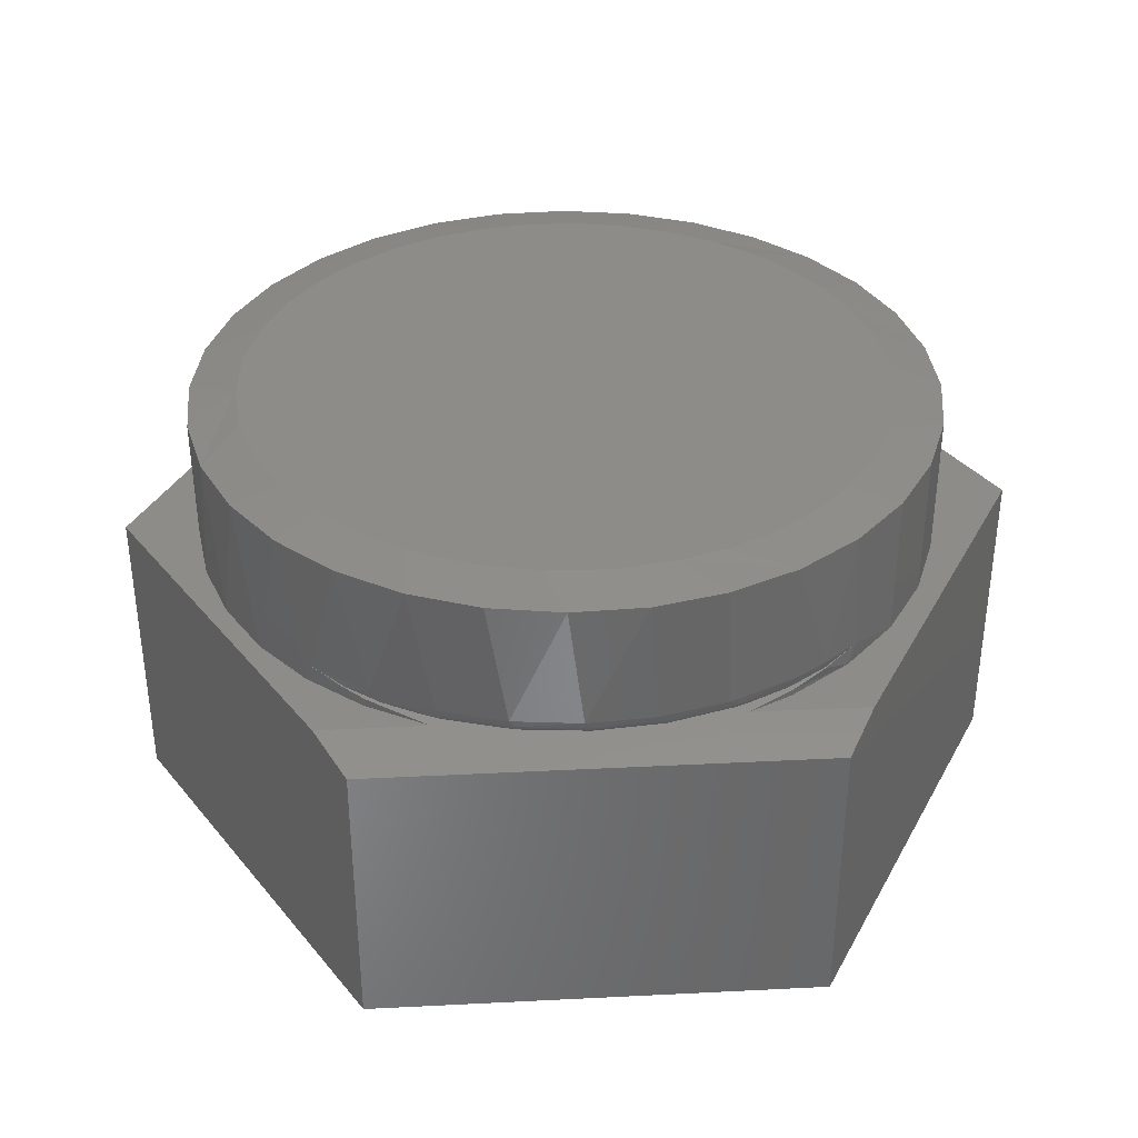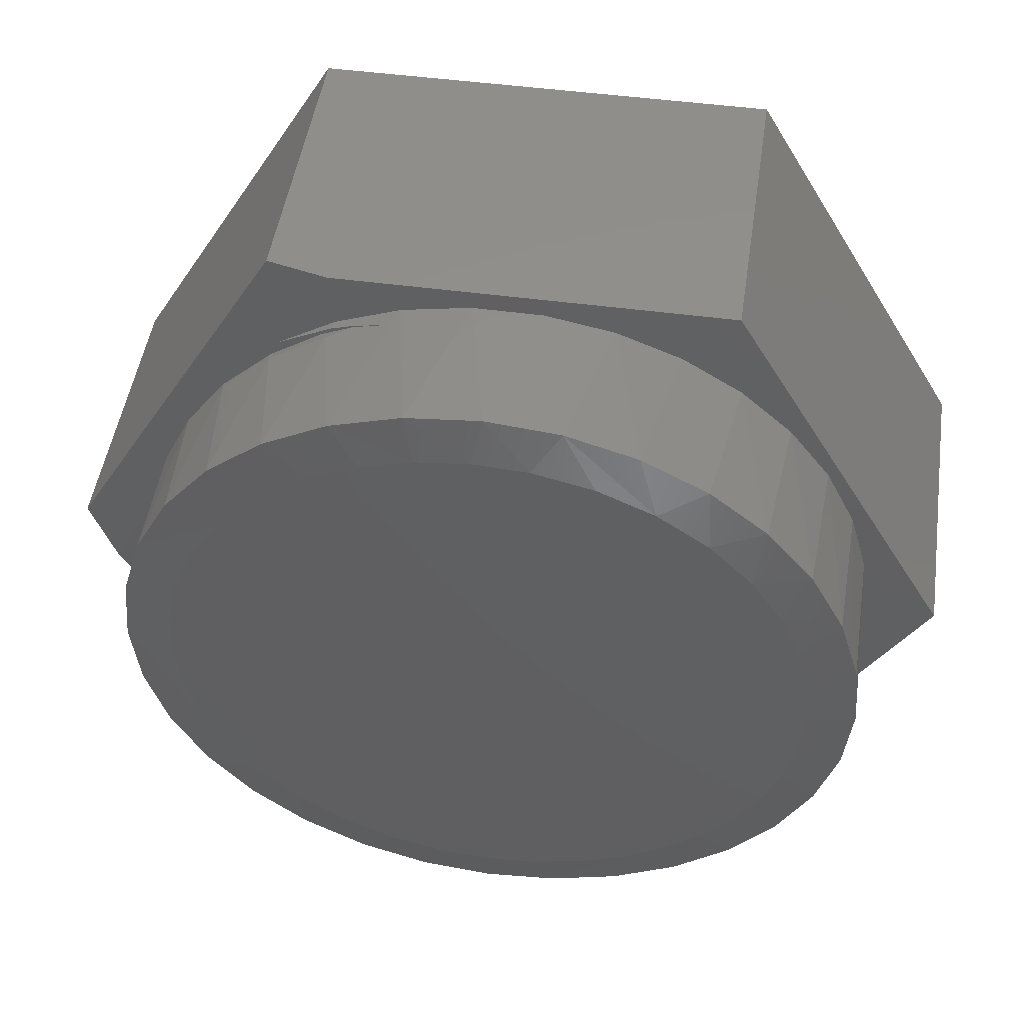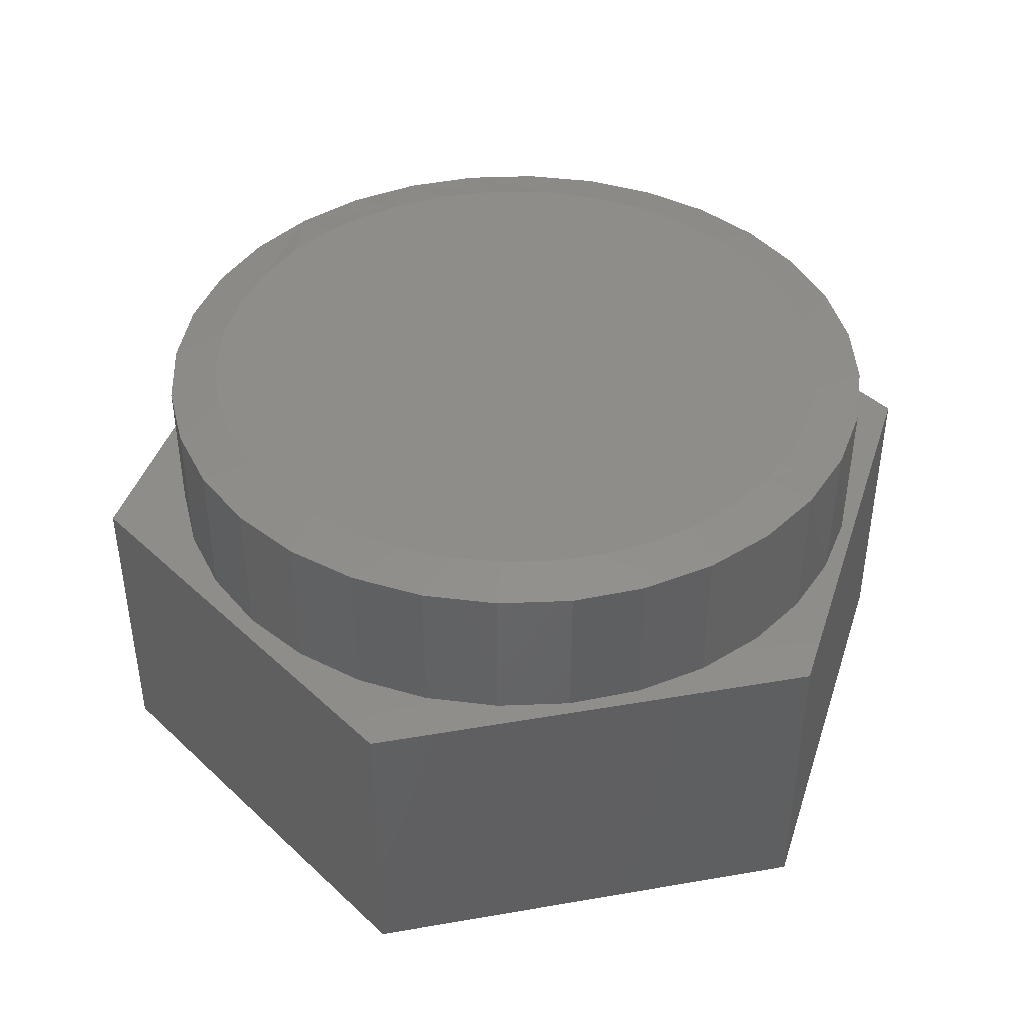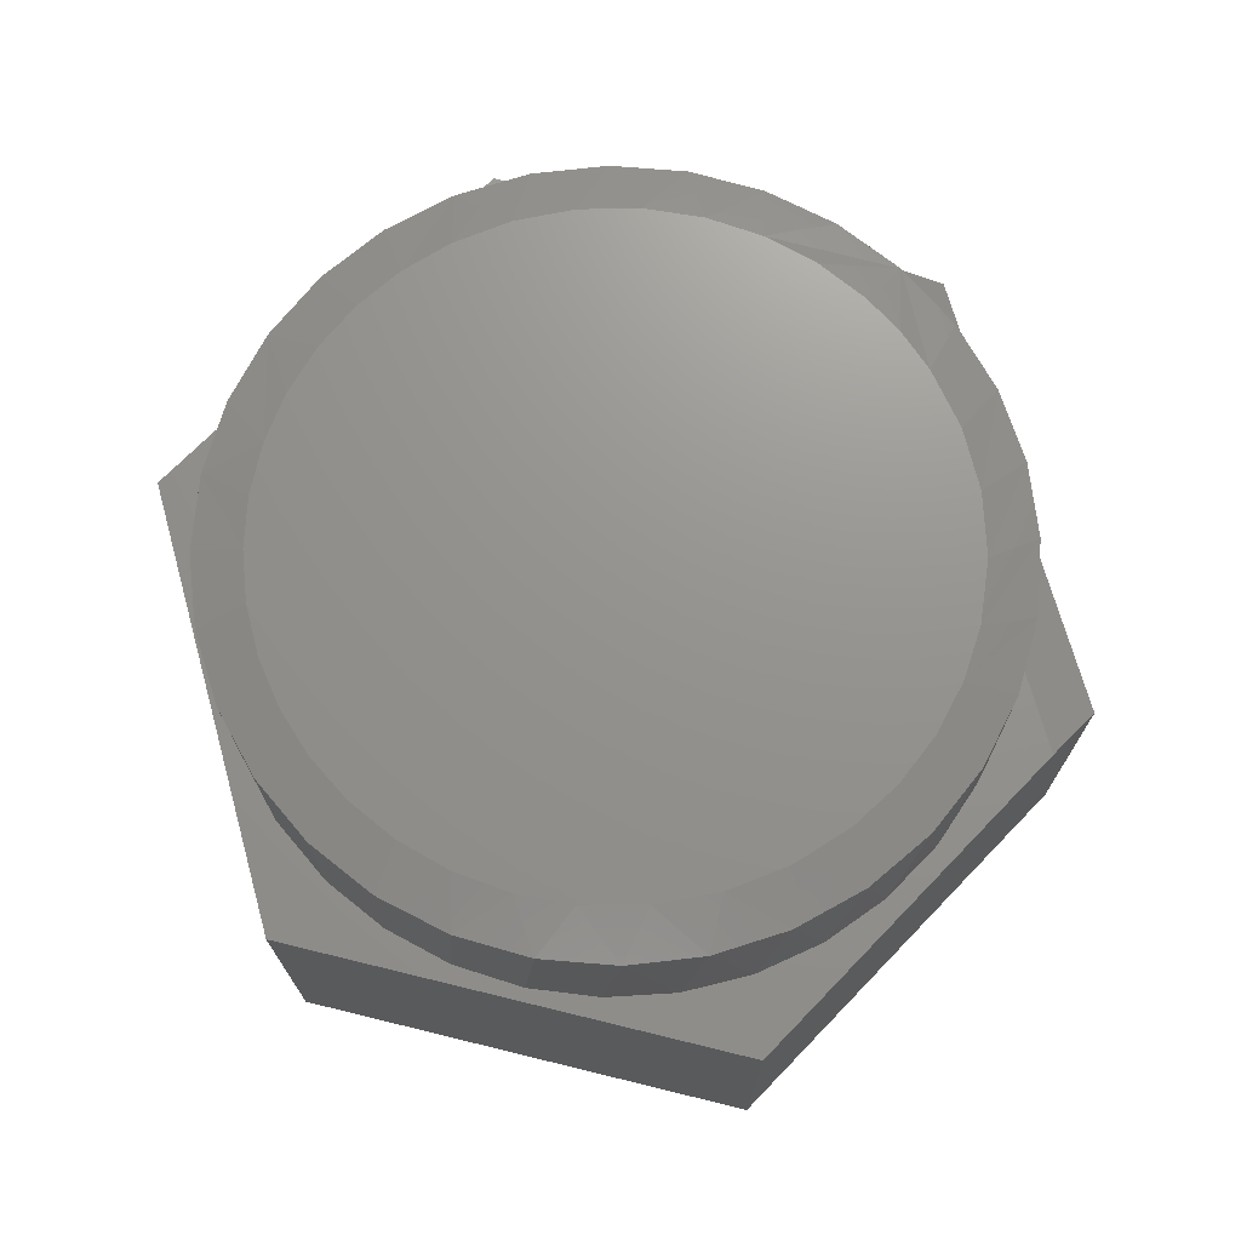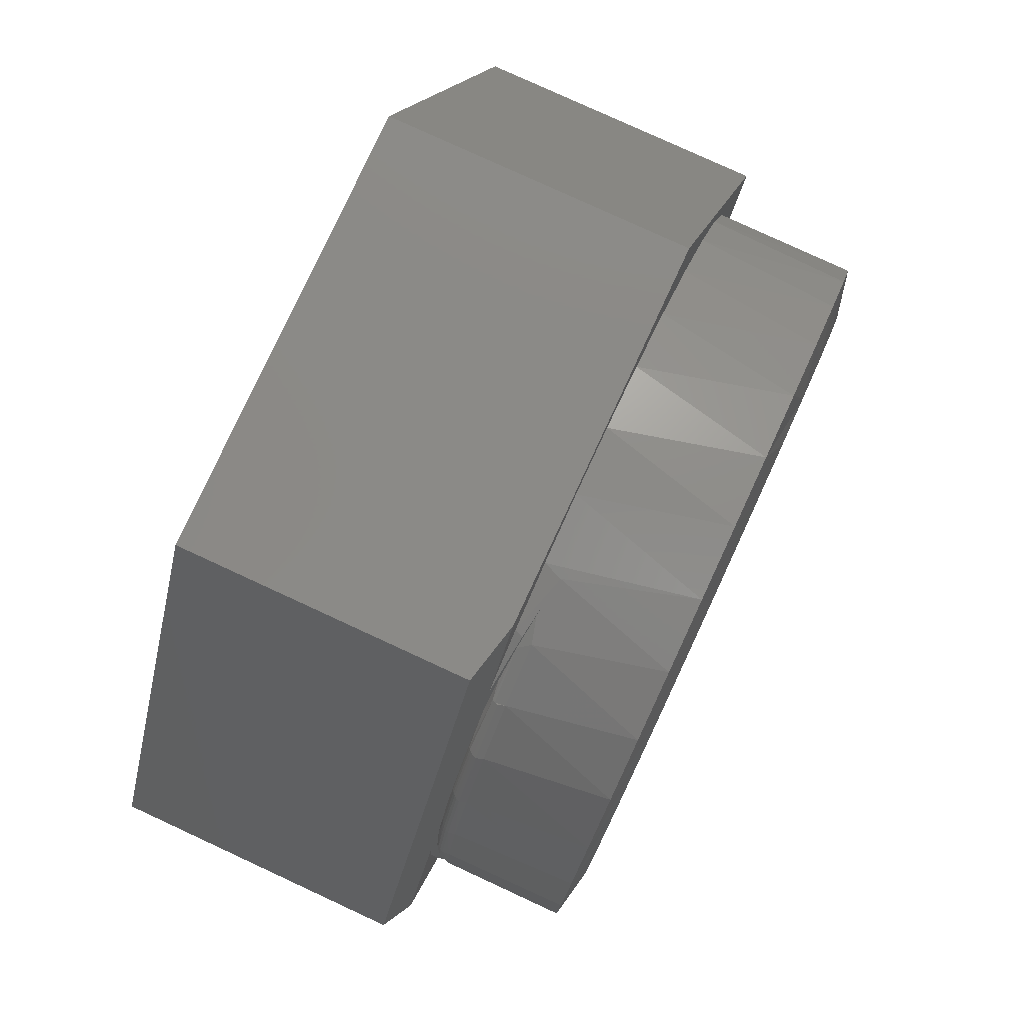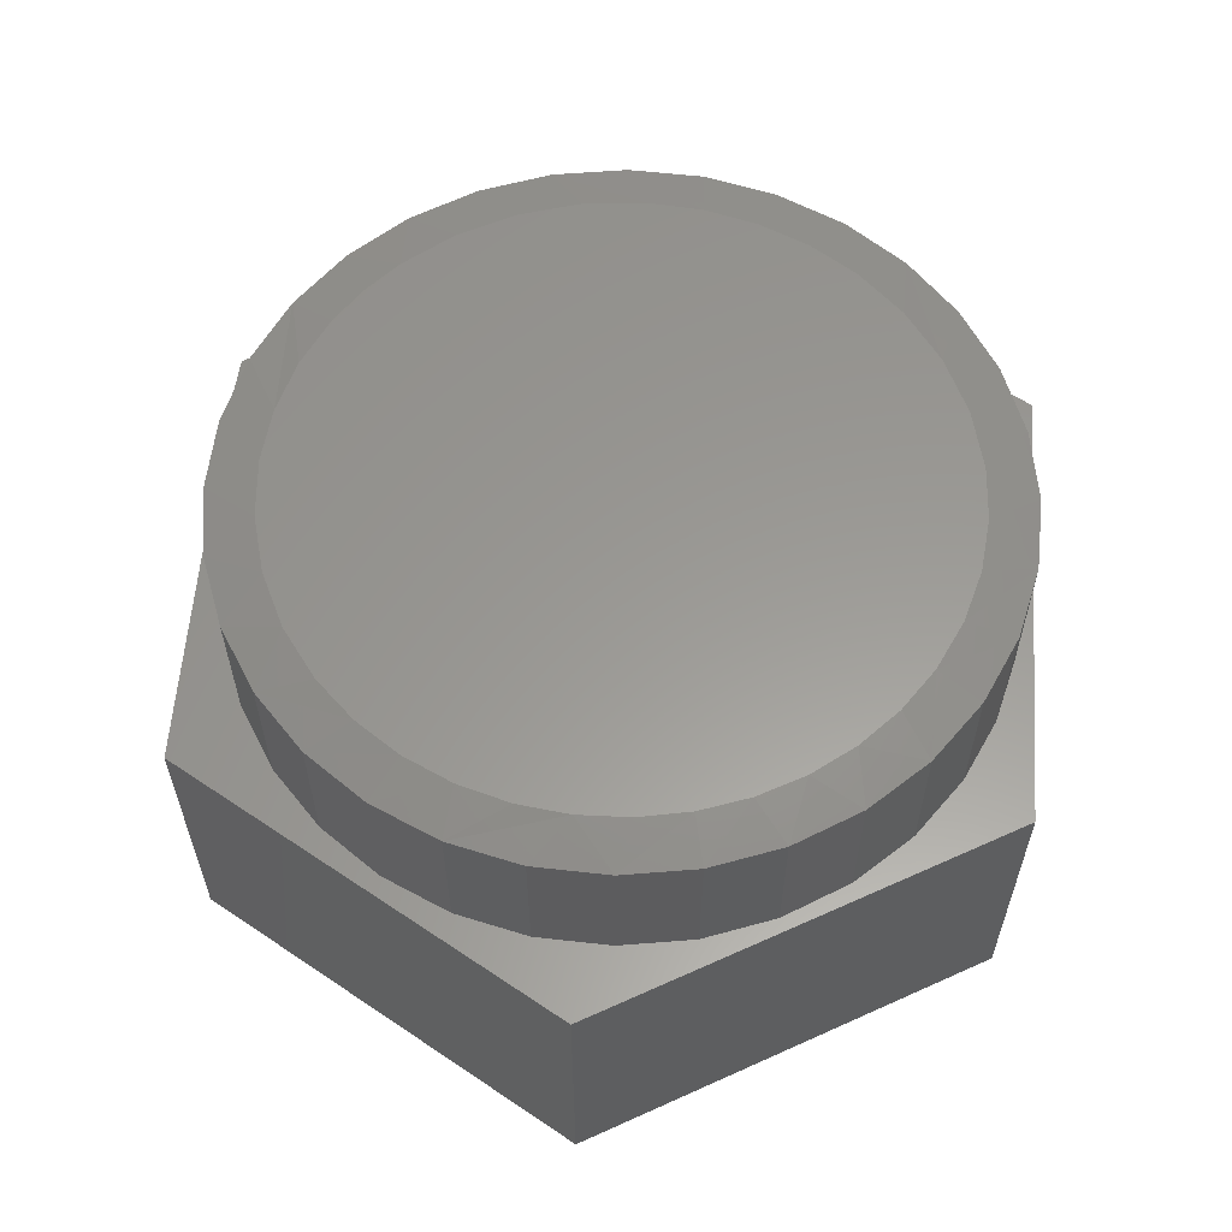
<metadata>
{"format":"stl","ext":"stl","renderer":"f3d","projection":"perspective","resolution":1024,"background":"white","views":[{"elev":36.0,"azim":-124.1,"up":"+Z"},{"elev":48.8,"azim":8.5,"up":"+Y"},{"elev":41.9,"azim":47.9,"up":"+Z"},{"elev":71.3,"azim":134.1,"up":"+Z"},{"elev":78.9,"azim":-65.2,"up":"+Y"},{"elev":59.4,"azim":34.7,"up":"+Z"}]}
</metadata>
<code>
# stl→obj: 164 verts, 323 faces
v -0.6016 7.633e-17 0.5097
v -0.5899 -0.1186 0.5
v -0.5979 -0.06649 0.5197
v -0.6016 7.444e-17 0.5
v -0.5871 -0.1319 0.5312
v -0.5553 -0.2326 0.5
v -0.5553 -0.2326 0.7344
v -0.5899 -0.1186 0.7344
v -0.5979 -0.06637 0.5312
v 0.6142 0 0.5
v 0.6142 -1.489e-16 0.7344
v 0.6025 -0.1186 0.5
v 0.6025 -0.1186 0.7344
v 0.568 -0.2326 0.5
v 0.568 -0.2326 0.7344
v 0.5118 -0.3377 0.5
v 0.5118 -0.3377 0.7344
v 0.4362 -0.4298 0.5
v 0.4362 -0.4298 0.7344
v 0.3441 -0.5054 0.5
v 0.3441 -0.5054 0.7344
v 0.239 -0.5616 0.5
v 0.239 -0.5616 0.7344
v 0.1249 -0.5962 0.5
v 0.1249 -0.5962 0.7344
v 0.006332 -0.6079 0.5
v 0.006332 -0.6079 0.7344
v -0.1123 -0.5962 0.5
v -0.1123 -0.5962 0.7344
v -0.2263 -0.5616 0.5
v -0.2263 -0.5616 0.7344
v -0.3314 -0.5054 0.5
v -0.3314 -0.5054 0.7344
v -0.4235 -0.4298 0.5
v -0.4235 -0.4298 0.7344
v -0.4991 -0.3377 0.5
v -0.4991 -0.3377 0.7344
v -0.6016 7.444e-17 0.5312
v -0.6016 7.444e-17 0.7344
v -0.3576 0.4869 0.5
v -0.2672 0.5429 0.5136
v -0.2621 0.5454 0.5
v -0.5899 0.1186 0.7344
v -0.5553 0.2326 0.7344
v -0.5615 0.2171 0.5312
v -0.5126 0.3165 0.5312
v -0.4991 0.3377 0.7344
v -0.4465 0.4055 0.5312
v -0.4235 0.4298 0.7344
v -0.3654 0.481 0.5312
v -0.3314 0.5054 0.7344
v -0.2719 0.5405 0.5312
v -0.2263 0.5616 0.7344
v -0.04748 0.6055 0.5
v -0.1576 0.5854 0.5
v -0.1123 0.5962 0.7344
v 0.006332 0.6079 0.7344
v 0.06444 0.6051 0.5
v 0.1249 0.5962 0.7344
v 0.1744 0.5842 0.5
v 0.239 0.5616 0.7344
v 0.2787 0.5435 0.5
v 0.3441 0.5054 0.7344
v 0.3737 0.4843 0.5
v 0.4362 0.4298 0.7344
v 0.4563 0.4088 0.5
v 0.5118 0.3377 0.7344
v 0.5236 0.3194 0.5
v 0.568 0.2326 0.7344
v 0.5734 0.2191 0.5
v 0.6025 0.1186 0.7344
v -0.1691 0.582 0.5312
v -0.5915 0.1104 0.5312
v 0.6039 0.1115 0.5
v 0.07841 0.5248 0.75
v -0.009564 0.5295 0.75
v -0.0971 0.5196 0.75
v 0.1769 0.5016 0.75
v -0.1818 0.4952 0.75
v 0.2691 0.46 0.75
v -0.2612 0.4572 0.75
v 0.3517 0.4017 0.75
v -0.3435 0.3978 0.75
v 0.4218 0.3287 0.75
v -0.413 0.3238 0.75
v 0.4707 0.2549 0.75
v -0.467 0.2379 0.75
v 0.5067 0.174 0.75
v -0.5037 0.1432 0.75
v 0.5287 0.08824 0.75
v -0.5185 0.07228 0.75
v 0.5361 -1.11e-16 0.75
v -0.5234 4.657e-07 0.75
v 0.5297 -0.08237 0.75
v -0.5156 -0.09059 0.75
v 0.5105 -0.1627 0.75
v -0.4925 -0.1785 0.75
v 0.4791 -0.2391 0.75
v -0.4546 -0.2612 0.75
v 0.4361 -0.3097 0.75
v -0.3994 -0.3406 0.75
v 0.3829 -0.3726 0.75
v -0.3307 -0.4087 0.75
v 0.3206 -0.4265 0.75
v 0.2507 -0.4701 0.75
v -0.2507 -0.4632 0.75
v 0.1749 -0.5023 0.75
v -0.1622 -0.5023 0.75
v 0.09171 -0.5228 0.75
v -0.07904 -0.5228 0.75
v 0.006333 -0.5298 0.75
v -0.2303 0.5578 0.5202
v -0.2284 0.5587 0.5205
v -0.4076 0.4015 0.5
v -0.4375 0.3866 0.5024
v -0.3991 0.4147 0.5002
v -0.4664 0.3302 0.5
v -0.5464 0.1644 0.5
v -0.5481 0.1977 0.5024
v -0.5131 0.2505 0.5
v -0.5538 0.1505 0.5002
v -0.3665 0.4735 0.5139
v -0.3683 0.4757 0.5193
v -0.2836 0.5267 0.5119
v -0.4415 0.3902 0.5053
v -0.3641 0.4704 0.5092
v -0.3799 0.4399 0.5012
v -0.3348 0.4865 0.5054
v -0.4502 0.3978 0.5193
v -0.5016 0.2974 0.5024
v -0.5162 0.3059 0.5193
v -0.564 0.2034 0.5193
v -0.5663 0.1214 0.5012
v -0.5844 0.06174 0.5052
v -0.5852 0.09267 0.5092
v -0.5532 0.1995 0.5053
v -0.5919 0.09372 0.5193
v -0.5959 -0.06635 0.5201
v -0.5944 5.69e-16 0.5113
v -0.589 0.09327 0.5139
v -0.448 0.3959 0.5139
v -0.4451 0.3933 0.5092
v -0.5137 0.3044 0.5139
v -0.5104 0.3025 0.5092
v -0.5063 0.3001 0.5053
v -0.5613 0.2024 0.5139
v -0.5576 0.2011 0.5092
v -0.477 0.2829 0.5
v -0.5964 0.07891 0.5
v -0.2309 0.5597 0.5198
v -0.3692 0.6373 0.4766
v -0.7422 0 0.4766
v -0.6924 -0.08506 0.5
v -0.2696 0.6373 0.5
v -0.3692 -0.6373 0.5
v 0.3613 0.6373 0.5
v 0.7344 0 0.5
v 0.3613 -0.6373 0.5
v -0.3692 0.6373 0
v -0.7422 0 0
v 0.3613 0.6373 0
v -0.3692 -0.6373 0
v 0.7344 0 0
v 0.3613 -0.6373 0
f 1 2 3
f 1 4 2
f 5 3 2
f 5 2 6
f 5 6 7
f 5 7 8
f 5 8 9
f 10 11 12
f 12 11 13
f 12 13 14
f 14 13 15
f 14 15 16
f 16 15 17
f 16 17 18
f 18 17 19
f 18 19 20
f 20 19 21
f 20 21 22
f 22 21 23
f 22 23 24
f 24 23 25
f 24 25 26
f 26 25 27
f 26 27 28
f 28 27 29
f 28 29 30
f 30 29 31
f 30 31 32
f 32 31 33
f 32 33 34
f 34 33 35
f 34 35 36
f 36 35 37
f 36 37 6
f 6 37 7
f 38 9 39
f 39 9 8
f 40 41 42
f 43 44 45
f 46 45 44
f 44 47 46
f 48 46 47
f 47 49 48
f 50 48 49
f 49 51 50
f 52 50 51
f 51 53 52
f 54 55 56
f 56 57 54
f 58 54 57
f 57 59 58
f 58 59 60
f 60 59 61
f 60 61 62
f 62 61 63
f 62 63 64
f 64 63 65
f 64 65 66
f 66 65 67
f 66 67 68
f 68 67 69
f 68 69 70
f 70 69 71
f 72 52 53
f 72 53 56
f 72 56 55
f 72 55 42
f 72 42 41
f 38 39 73
f 73 39 43
f 73 43 45
f 11 10 71
f 71 10 74
f 71 74 70
f 75 76 77
f 75 77 78
f 78 77 79
f 78 79 80
f 80 79 81
f 80 81 82
f 82 81 83
f 82 83 84
f 84 83 85
f 84 85 86
f 86 85 87
f 86 87 88
f 88 87 89
f 88 89 90
f 90 89 91
f 90 91 92
f 92 91 93
f 92 93 94
f 94 93 95
f 94 95 96
f 96 95 97
f 96 97 98
f 98 97 99
f 98 99 100
f 100 99 101
f 100 101 102
f 102 101 103
f 102 103 104
f 104 103 105
f 105 103 106
f 105 106 107
f 107 106 108
f 107 108 109
f 109 108 110
f 109 110 111
f 69 67 86
f 65 63 82
f 84 65 82
f 84 67 65
f 86 67 84
f 61 59 80
f 80 63 61
f 82 63 80
f 78 80 59
f 39 93 91
f 39 91 89
f 39 89 43
f 86 88 69
f 69 88 90
f 69 90 71
f 71 90 92
f 71 92 11
f 78 59 75
f 75 59 57
f 75 57 76
f 76 57 56
f 76 56 77
f 77 56 53
f 77 53 79
f 53 51 79
f 79 51 81
f 51 49 81
f 81 49 83
f 49 47 83
f 83 47 85
f 47 44 85
f 85 44 87
f 87 44 89
f 89 44 43
f 98 15 96
f 15 13 96
f 105 25 23
f 23 21 105
f 109 27 25
f 109 25 107
f 25 105 107
f 103 35 33
f 103 33 106
f 33 31 106
f 106 31 108
f 99 7 37
f 99 37 101
f 37 35 101
f 101 35 103
f 8 7 97
f 97 7 99
f 39 8 97
f 39 97 95
f 39 95 93
f 11 92 13
f 13 92 94
f 13 94 96
f 15 98 17
f 17 98 100
f 17 100 19
f 19 100 102
f 19 102 21
f 21 102 104
f 21 104 105
f 108 31 110
f 110 31 29
f 110 29 111
f 111 29 27
f 111 27 109
f 72 112 52
f 72 113 112
f 114 115 116
f 114 117 115
f 118 119 120
f 118 121 119
f 122 123 50
f 122 50 124
f 50 52 124
f 124 52 112
f 115 125 126
f 127 115 126
f 127 126 128
f 50 123 48
f 129 46 48
f 129 48 123
f 120 130 117
f 131 45 46
f 131 46 129
f 132 73 45
f 132 45 131
f 133 134 135
f 135 136 133
f 133 136 119
f 137 73 132
f 5 9 138
f 122 124 126
f 124 128 126
f 115 127 116
f 119 121 133
f 139 137 140
f 139 140 135
f 139 135 134
f 38 73 137
f 38 137 139
f 38 139 138
f 38 138 9
f 129 123 141
f 141 123 122
f 141 122 142
f 142 122 126
f 142 126 125
f 131 129 143
f 143 129 141
f 143 141 144
f 144 141 142
f 144 142 145
f 145 142 125
f 145 125 130
f 130 125 115
f 130 115 117
f 132 131 146
f 146 131 143
f 146 143 147
f 147 143 144
f 147 144 136
f 136 144 145
f 136 145 119
f 119 145 130
f 119 130 120
f 137 132 140
f 140 132 146
f 140 146 135
f 135 146 147
f 135 147 136
f 148 117 114
f 148 120 117
f 120 148 118
f 149 4 1
f 134 133 149
f 3 138 1
f 138 3 5
f 150 113 72
f 112 113 150
f 41 112 150
f 41 124 112
f 40 127 128
f 40 128 124
f 40 124 41
f 139 134 149
f 139 149 1
f 139 1 138
f 151 152 153
f 151 153 149
f 151 149 133
f 151 133 121
f 151 121 118
f 151 118 148
f 151 148 114
f 151 114 116
f 151 116 127
f 151 127 40
f 151 40 154
f 153 155 36
f 153 36 6
f 153 6 2
f 153 2 4
f 153 4 149
f 154 40 42
f 154 42 55
f 154 55 54
f 154 54 156
f 157 68 70
f 157 70 74
f 157 74 10
f 157 10 12
f 157 12 14
f 157 14 16
f 157 16 158
f 156 54 58
f 156 58 60
f 156 60 62
f 156 62 64
f 156 64 66
f 156 66 68
f 156 68 157
f 158 16 18
f 158 18 20
f 158 20 22
f 158 22 24
f 158 24 26
f 158 26 155
f 155 26 28
f 155 28 30
f 155 30 32
f 155 32 34
f 155 34 36
f 151 159 152
f 152 159 160
f 156 161 154
f 154 161 159
f 154 159 151
f 162 155 160
f 160 155 153
f 160 153 152
f 161 163 159
f 159 163 160
f 163 164 160
f 160 164 162
f 157 163 156
f 156 163 161
f 158 164 157
f 157 164 163
f 155 162 158
f 158 162 164

</code>
